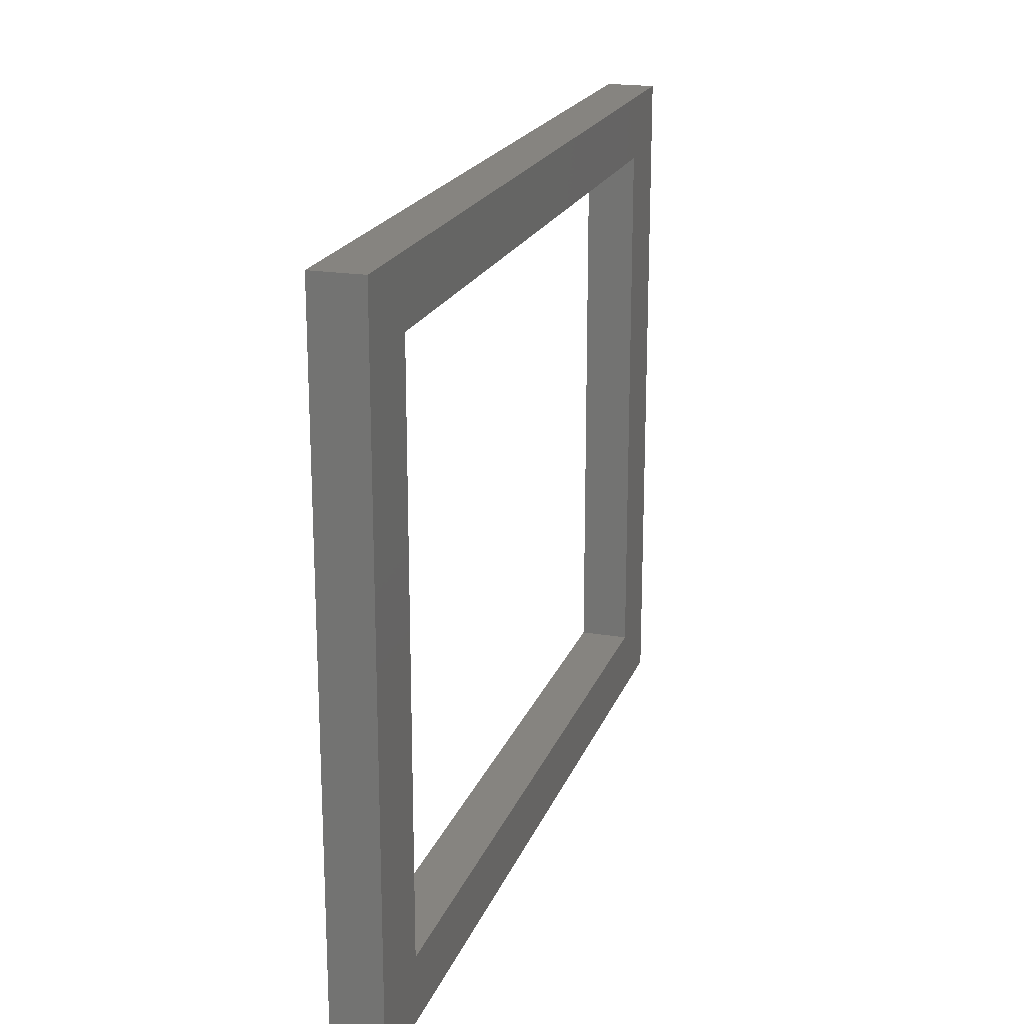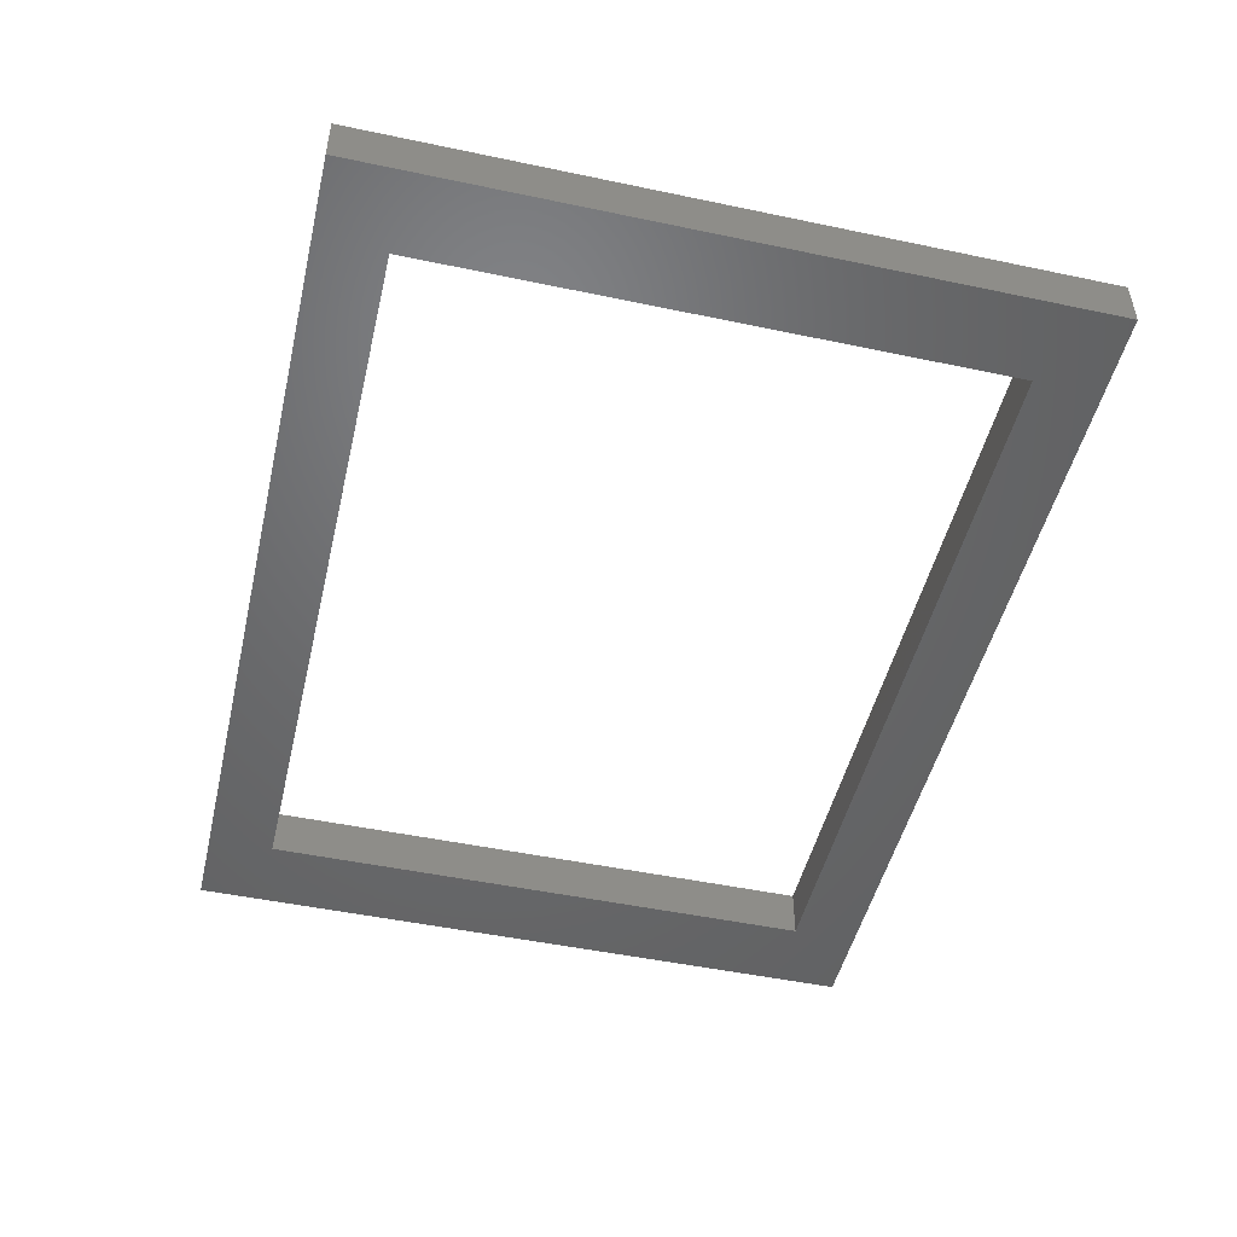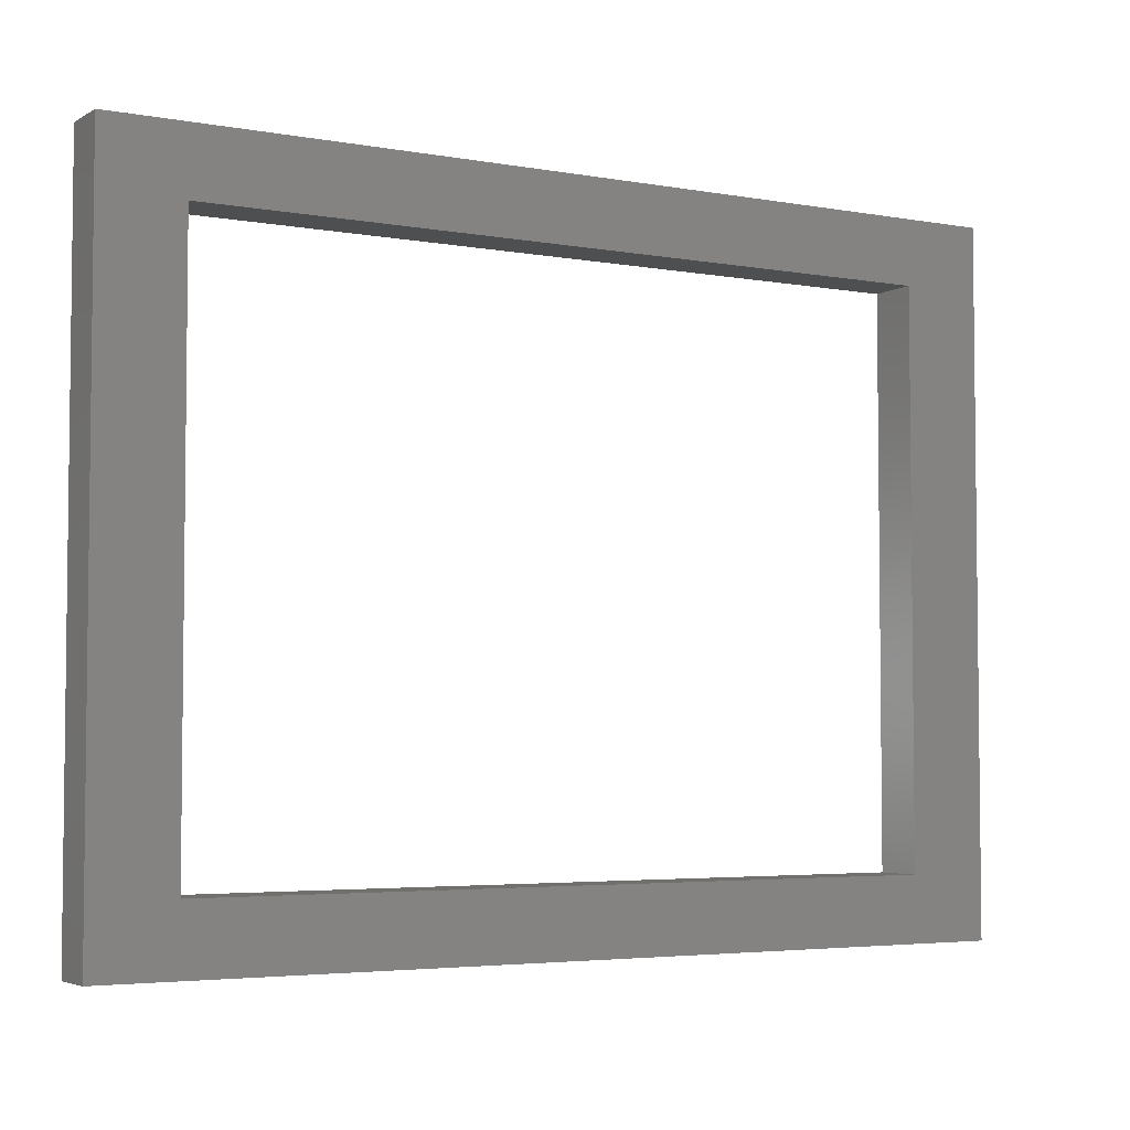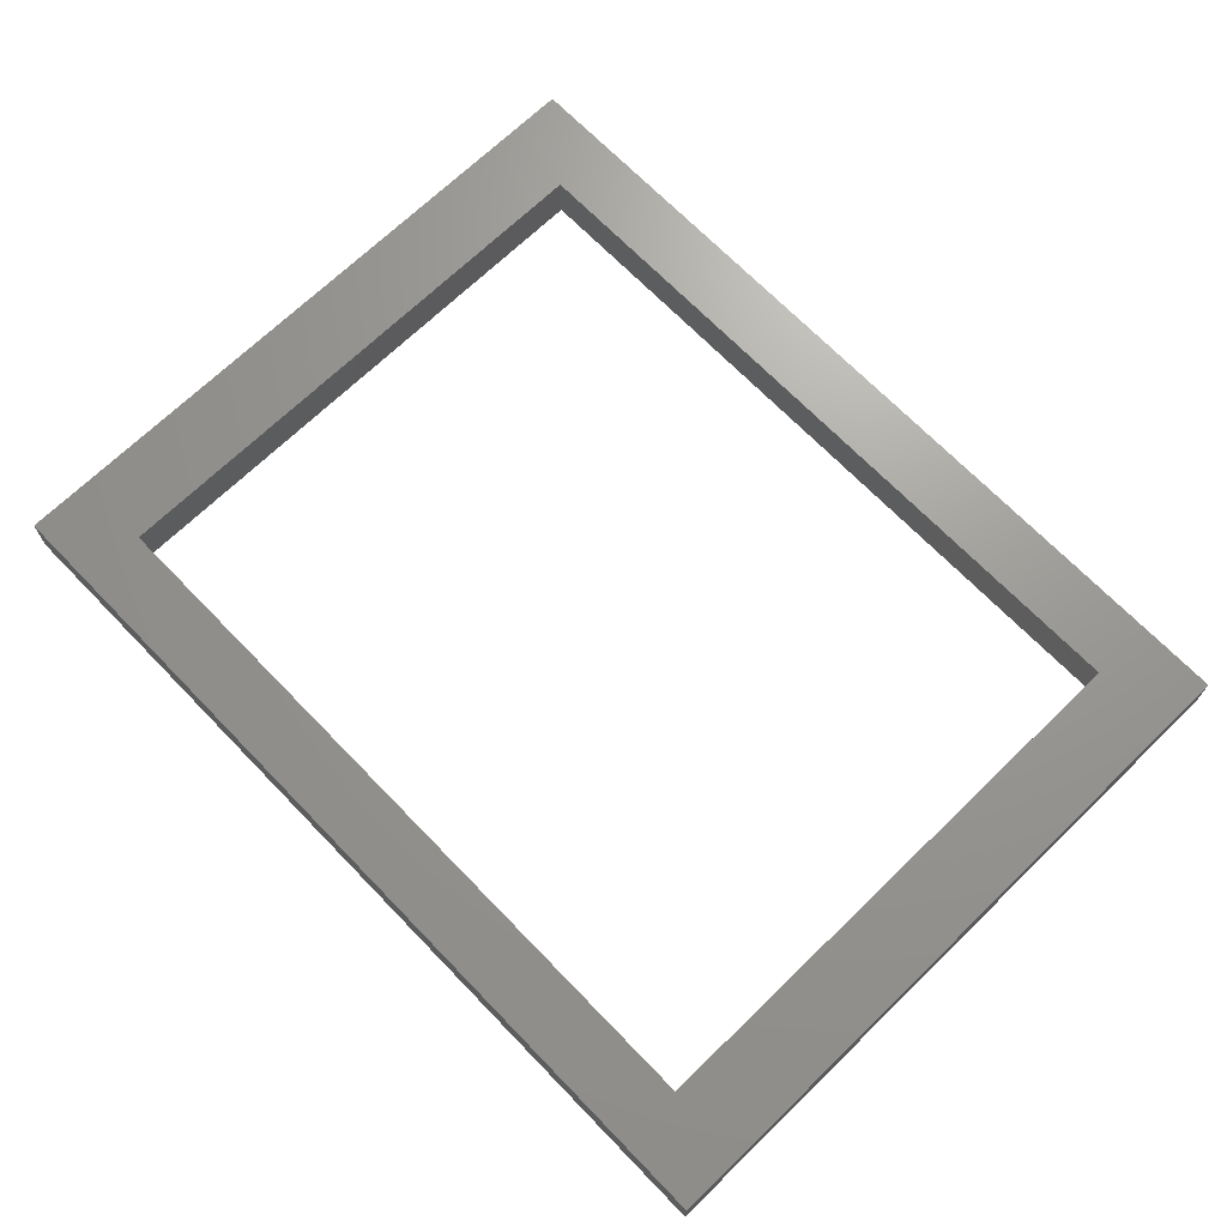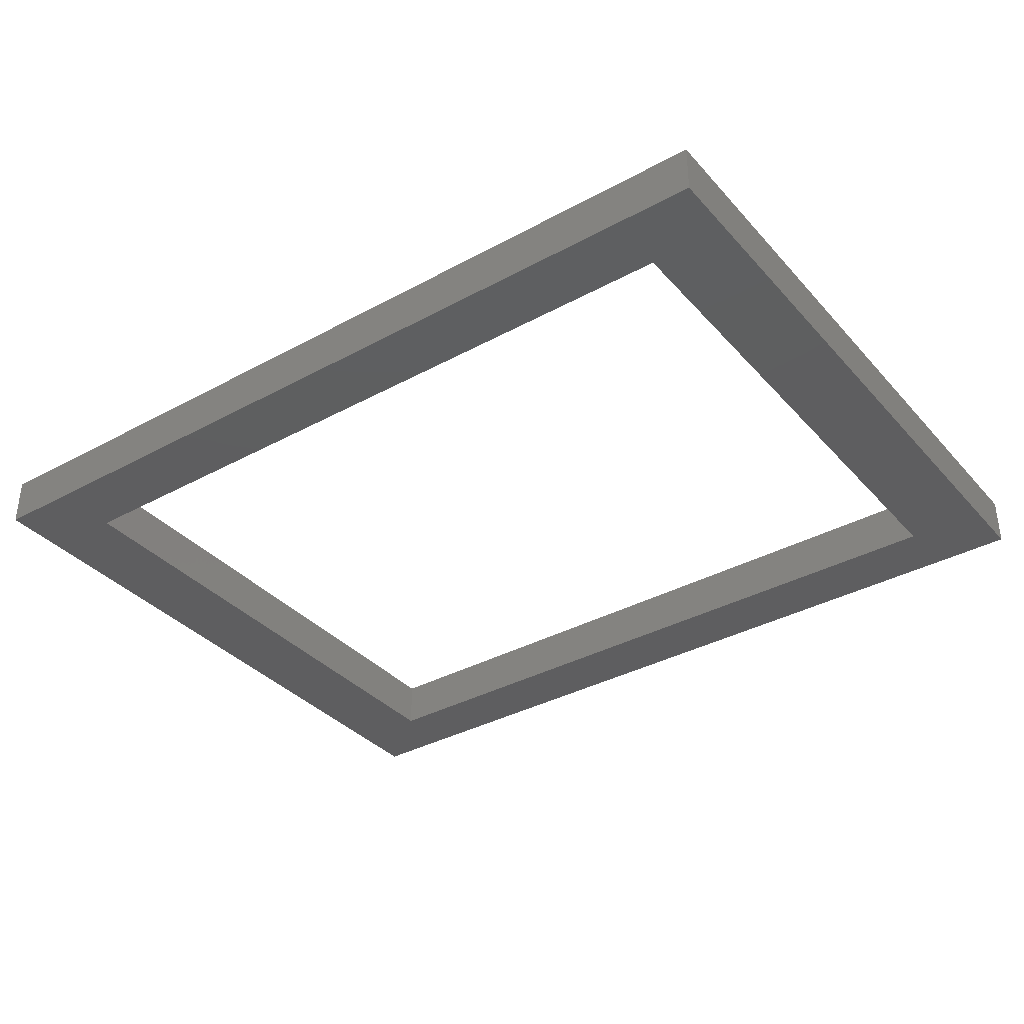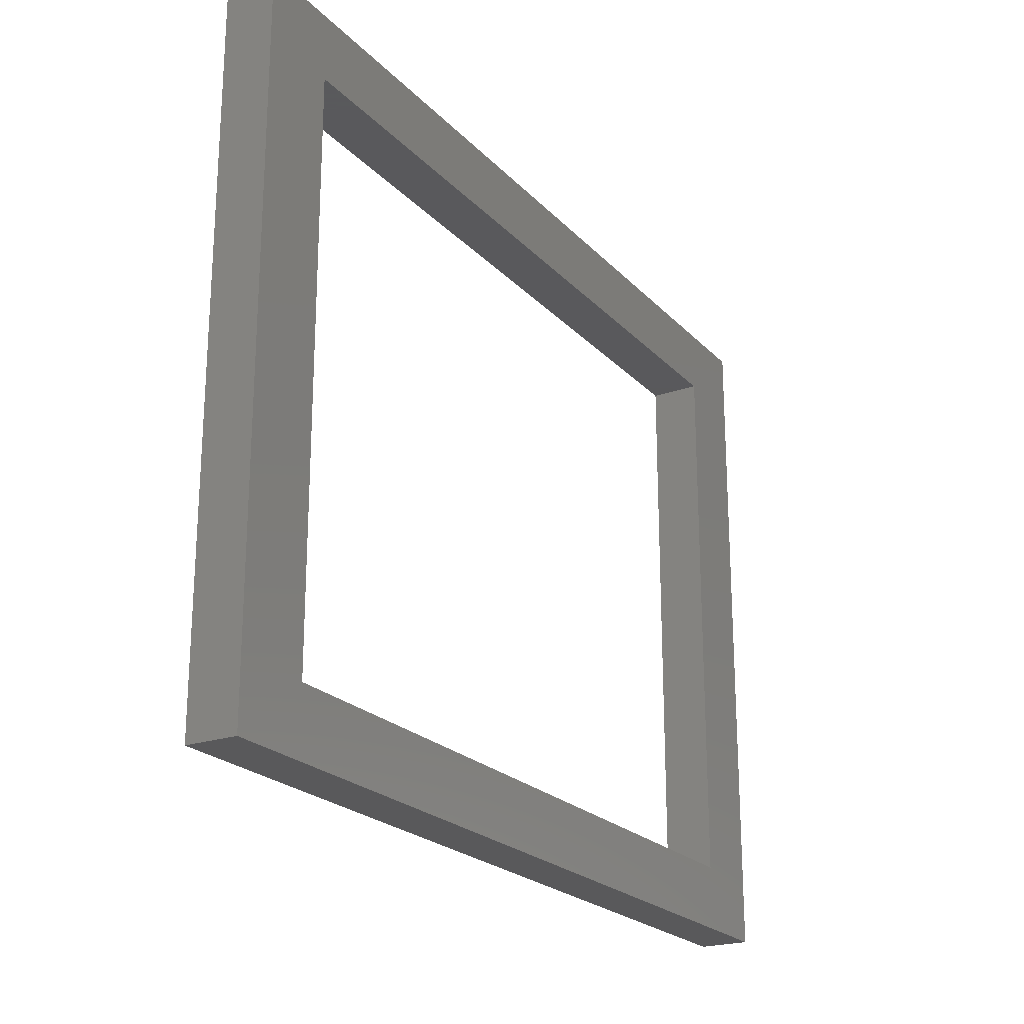
<metadata>
{"format":"stl","ext":"stl","renderer":"f3d","projection":"perspective","resolution":1024,"background":"white","views":[{"elev":20.0,"azim":-73.0,"up":"+Y"},{"elev":-48.8,"azim":76.8,"up":"+Z"},{"elev":-4.2,"azim":149.6,"up":"+Y"},{"elev":69.5,"azim":-134.1,"up":"+Z"},{"elev":-35.8,"azim":35.7,"up":"+Z"},{"elev":-22.3,"azim":120.7,"up":"+Y"}]}
</metadata>
<code>
# stl→obj: 16 verts, 32 faces
v 89.75 -69.25 10
v 89.75 69.25 0
v 89.75 69.25 10
v 89.75 -69.25 0
v 73.75 56.25 10
v -73.75 56.25 10
v -89.75 69.25 10
v -73.75 -56.25 10
v 73.75 -56.25 10
v -89.75 -69.25 10
v 73.75 -56.25 0
v -73.75 -56.25 0
v -89.75 -69.25 0
v -73.75 56.25 0
v 73.75 56.25 0
v -89.75 69.25 0
f 1 2 3
f 2 1 4
f 3 5 1
f 3 6 5
f 6 7 8
f 7 6 3
f 9 1 5
f 8 1 9
f 8 10 1
f 10 8 7
f 4 11 2
f 4 12 11
f 12 13 14
f 13 12 4
f 15 2 11
f 14 2 15
f 14 16 2
f 16 14 13
f 13 7 16
f 7 13 10
f 2 7 3
f 7 2 16
f 13 1 10
f 1 13 4
f 11 5 15
f 5 11 9
f 8 14 6
f 14 8 12
f 14 5 6
f 5 14 15
f 11 8 9
f 8 11 12

</code>
